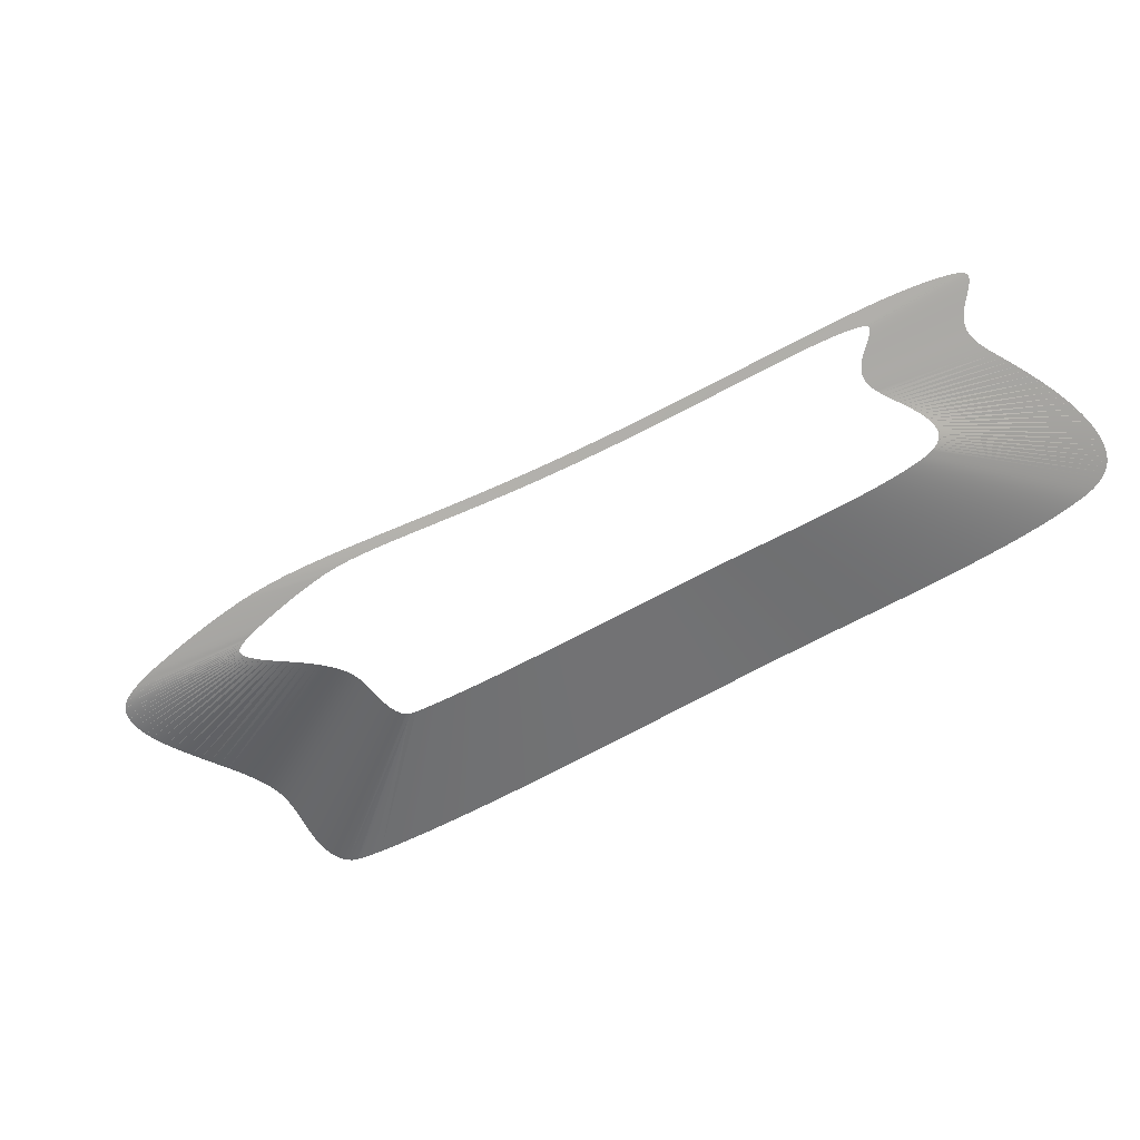
<metadata>
{"format":"obj","ext":"obj","renderer":"f3d","projection":"perspective","resolution":1024,"background":"white","views":[{"elev":-74.5,"azim":-156.0,"up":"+Y"}]}
</metadata>
<code>
v 223.2 67.68 -12.48
v 153.6 51.12 -16.88
v 221.8 72.7 -12.66
v 154.6 47.65 -16.88
v 152.7 53.91 -16.88
v 220.5 76.85 -12.78
v 151.9 56.25 -16.88
v 219.1 80.4 -12.85
v 151 58.52 -16.88
v 217.8 83.73 -12.9
v 149.8 61.09 -16.88
v 216.2 87.25 -12.93
v 148.5 64 -16.88
v 214.5 91.08 -12.95
v 147.2 67 -16.88
v 212.7 95.03 -12.95
v 145.7 70.05 -16.88
v 210.8 99.06 -12.95
v 144.3 73.12 -16.88
v 208.9 103.1 -12.94
v 142.8 76.17 -16.88
v 206.9 107.1 -12.93
v 141.3 79.19 -16.88
v 204.9 111.2 -12.92
v 139.7 82.17 -16.88
v 202.9 115.1 -12.9
v 138.2 85.11 -16.88
v 200.8 119.1 -12.89
v 136.6 88 -16.88
v 198.7 122.9 -12.87
v 135 90.83 -16.88
v 196.5 126.8 -12.86
v 133.4 93.59 -16.88
v 194.3 130.5 -12.84
v 131.7 96.28 -16.88
v 192.1 134.2 -12.82
v 130.1 98.88 -16.88
v 189.8 137.7 -12.8
v 128.4 101.4 -16.88
v 187.6 141.2 -12.78
v 126.8 103.8 -16.88
v 185.3 144.5 -12.76
v 125.1 106.1 -16.88
v 183 147.7 -12.73
v 123.5 108.3 -16.88
v 180.7 150.8 -12.71
v 121.9 110.3 -16.88
v 178.3 153.7 -12.68
v 120.3 112.2 -16.88
v 176 156.5 -12.65
v 118.7 114 -16.88
v 173.8 159 -12.62
v 117.4 115.4 -16.88
v 171.7 161.3 -12.59
v 116.2 116.6 -16.88
v 169.7 163.2 -12.54
v 115.1 117.6 -16.88
v 167.6 165.1 -12.49
v 113.7 118.6 -16.88
v 165.1 167 -12.44
v 111.9 119.9 -16.88
v 162.2 169 -12.39
v 109.9 121.1 -16.88
v 158.9 171 -12.35
v 107.9 122.2 -16.88
v 155.5 172.9 -12.3
v 105.9 123.1 -16.88
v 152 174.5 -12.26
v 104.1 123.8 -16.88
v 148.7 175.8 -12.21
v 102.1 124.4 -16.88
v 145.1 176.8 -12.18
v 99.87 124.9 -16.88
v 141.3 177.7 -12.15
v 97.27 125.3 -16.88
v 137.1 178.3 -12.13
v 94.26 125.6 -16.88
v 132.5 178.8 -12.11
v 90.86 125.8 -16.88
v 127.5 179.1 -12.1
v 87.07 125.9 -16.88
v 122.1 179.2 -12.09
v 82.92 125.8 -16.88
v 116.3 179.1 -12.09
v 78.4 125.6 -16.88
v 110.1 178.8 -12.08
v 73.5 125.3 -16.88
v 103.6 178.3 -12.08
v 68.26 124.8 -16.88
v 96.64 177.7 -12.08
v 62.7 124.3 -16.88
v 89.37 177 -12.08
v 56.83 123.6 -16.88
v 81.77 176.2 -12.08
v 50.65 123 -16.88
v 73.85 175.3 -12.08
v 44.17 122.3 -16.88
v 65.61 174.5 -12.08
v 37.41 121.6 -16.88
v 57.07 173.6 -12.08
v 30.37 121 -16.88
v 48.24 172.8 -12.08
v 23.07 120.4 -16.88
v 39.12 172.1 -12.08
v 15.5 120 -16.88
v 29.74 171.6 -12.08
v 7.689 119.7 -16.88
v 20.09 171.3 -12.09
v -0.3704 119.6 -16.88
v 10.18 171.2 -12.09
v -8.743 119.8 -16.88
v -0.06603 171.4 -12.1
v -17.47 120.3 -16.88
v -10.74 172 -12.11
v -26.59 121.1 -16.88
v -21.9 173 -12.12
v -36.09 122.3 -16.88
v -33.58 174.5 -12.13
v -45.76 123.9 -16.88
v -45.55 176.4 -12.14
v -55.51 125.7 -16.88
v -57.66 178.6 -12.15
v -65.22 127.7 -16.88
v -69.73 181.2 -12.16
v -74.71 130 -16.88
v -81.56 184 -12.17
v -83.93 132.4 -16.88
v -93.09 187 -12.18
v -92.86 134.9 -16.88
v -104.3 190.1 -12.19
v -101.5 137.4 -16.88
v -115.2 193.3 -12.19
v -109.9 139.9 -16.88
v -125.8 196.5 -12.2
v -117.9 142.4 -16.88
v -136.1 199.6 -12.2
v -125.6 144.7 -16.88
v -146.1 202.7 -12.2
v -133 146.9 -16.88
v -155.7 205.5 -12.19
v -140.1 149 -16.88
v -164.9 208.2 -12.19
v -146.8 150.9 -16.88
v -173.7 210.7 -12.18
v -153.2 152.5 -16.88
v -182.1 212.8 -12.17
v -159.1 153.8 -16.88
v -190.1 214.7 -12.16
v -164.5 154.9 -16.88
v -197.6 216.1 -12.14
v -169.6 155.7 -16.88
v -204.7 217.2 -12.13
v -174.1 156.2 -16.88
v -211.2 218 -12.11
v -178.1 156.5 -16.88
v -217.2 218.3 -12.1
v -181.6 156.5 -16.88
v -222.7 218.3 -12.08
v -184.6 156.2 -16.88
v -227.6 218 -12.08
v -187.1 155.9 -16.88
v -232.1 217.3 -12.08
v -189.3 155.3 -16.88
v -236.2 216.3 -12.09
v -191.4 154.6 -16.88
v -240.1 215 -12.1
v -193.4 153.7 -16.88
v -243.9 213.3 -12.13
v -195.1 152.8 -16.88
v -247.3 211.4 -12.17
v -196.6 151.8 -16.88
v -250.3 209.4 -12.22
v -197.7 150.8 -16.88
v -252.9 207.2 -12.28
v -198.6 149.9 -16.88
v -255.1 205 -12.35
v -199.2 149.1 -16.88
v -256.9 202.8 -12.43
v -199.7 148.4 -16.88
v -258.3 200.6 -12.53
v -200 147.8 -16.88
v -259.4 198.4 -12.63
v -200.2 147.3 -16.88
v -260.3 196.1 -12.74
v -200.4 146.3 -16.88
v -260.9 193.5 -12.86
v -260.3 196.1 -12.74
v -200.2 147.3 -16.88
v -259.4 198.4 -12.63
v -200 147.8 -16.88
v -200.7 144.9 -16.88
v -261.4 190.4 -12.96
v -200.8 142.8 -16.88
v -261.8 186.6 -13.04
v -200.9 140.1 -16.88
v -261.8 182.2 -13.11
v -200.8 136.8 -16.88
v -261.6 177.2 -13.18
v -200.4 133 -16.88
v -261.2 171.7 -13.23
v -199.9 128.7 -16.88
v -260.4 165.6 -13.27
v -199.1 123.8 -16.88
v -259.3 159 -13.3
v -198.1 118.5 -16.88
v -258 151.9 -13.33
v -197 112.7 -16.88
v -256.5 144.3 -13.34
v -195.7 106.6 -16.88
v -254.9 136.4 -13.35
v -194.3 100 -16.88
v -253.1 128 -13.35
v -192.9 93.13 -16.88
v -251.3 119.3 -13.34
v -191.5 85.88 -16.88
v -249.5 110.2 -13.33
v -190.1 78.28 -16.88
v -247.8 100.7 -13.3
v -188.9 70.35 -16.88
v -246.3 90.9 -13.27
v -187.8 62.11 -16.88
v -245 80.8 -13.24
v -187 53.59 -16.88
v -244 70.44 -13.19
v -186.5 44.9 -16.88
v -243.4 59.9 -13.14
v -186.4 36.18 -16.88
v -243.3 49.31 -13.06
v -186.6 27.44 -16.88
v -243.5 38.68 -12.93
v -187.1 18.7 -16.88
v -244.1 28.04 -12.72
v -188 10.08 -16.88
v -245.2 17.51 -12.41
v -189.1 1.685 -16.88
v -246.5 7.137 -11.99
v -190.3 -6.501 -16.88
v -190.3 -6.501 -16.88
v -248.1 -3.075 -11.46
v -191.7 -14.48 -16.87
v -249.8 -13.14 -10.8
v -191.7 -14.48 -16.87
v -248.1 -3.075 -11.46
v -193 -22.33 -16.87
v -251.5 -23.1 -9.993
v -193 -22.33 -16.87
v -249.8 -13.14 -10.8
v -194.4 -30.09 -16.87
v -253.3 -33 -9.059
v -194.4 -30.09 -16.87
v -251.5 -23.1 -9.993
v -195.9 -37.77 -16.87
v -255.2 -42.83 -8.015
v -195.9 -37.77 -16.87
v -253.3 -33 -9.059
v -197.2 -45.35 -16.87
v -256.9 -52.57 -6.876
v -197.2 -45.35 -16.87
v -255.2 -42.83 -8.015
v -198.6 -52.83 -16.87
v -258.7 -62.23 -5.659
v -198.6 -52.83 -16.87
v -256.9 -52.57 -6.876
v -199.9 -60.2 -16.87
v -260.3 -71.79 -4.382
v -199.9 -60.2 -16.87
v -258.7 -62.23 -5.659
v -201.1 -67.43 -16.87
v -261.9 -81.2 -3.059
v -201.1 -67.43 -16.87
v -260.3 -71.79 -4.382
v -202.1 -74.5 -16.87
v -263.3 -90.45 -1.708
v -202.1 -74.5 -16.87
v -261.9 -81.2 -3.059
v -203.1 -81.38 -16.87
v -264.5 -99.52 -0.3451
v -203.1 -81.38 -16.87
v -263.3 -90.45 -1.708
v -203.9 -88.06 -16.87
v -265.6 -108.4 1.013
v -203.9 -88.06 -16.87
v -264.5 -99.52 -0.3451
v -204.5 -94.49 -16.87
v -266.4 -116.9 2.351
v -204.5 -94.49 -16.87
v -265.6 -108.4 1.013
v -204.9 -100.6 -16.87
v -267 -125.2 3.651
v -204.9 -100.6 -16.87
v -266.4 -116.9 2.351
v -205.2 -106.5 -16.87
v -267.3 -133.2 4.897
v -205.2 -106.5 -16.87
v -267 -125.2 3.651
v -205.3 -112 -16.86
v -267.4 -140.7 6.076
v -205.3 -112 -16.86
v -267.3 -133.2 4.897
v -205.1 -117.1 -16.86
v -267.3 -147.9 7.172
v -205.1 -117.1 -16.86
v -267.4 -140.7 6.076
v -204.8 -121.8 -16.86
v -266.8 -154.6 8.171
v -204.8 -121.8 -16.86
v -267.3 -147.9 7.172
v -204.3 -126.1 -16.86
v -266.1 -160.8 9.058
v -204.3 -126.1 -16.86
v -266.8 -154.6 8.171
v -203.7 -129.9 -16.86
v -265.1 -166.5 9.827
v -203.7 -129.9 -16.86
v -266.1 -160.8 9.058
v -202.9 -133.2 -16.86
v -263.9 -171.7 10.47
v -202.9 -133.2 -16.86
v -265.1 -166.5 9.827
v -202 -136.1 -16.86
v -262.5 -176.4 10.99
v -202 -136.1 -16.86
v -263.9 -171.7 10.47
v -201 -138.8 -16.86
v -260.7 -180.8 11.38
v -201 -138.8 -16.86
v -262.5 -176.4 10.99
v -199.8 -141.3 -16.86
v -258.8 -185 11.65
v -199.8 -141.3 -16.86
v -260.7 -180.8 11.38
v -198.6 -143.5 -16.86
v -256.7 -188.7 11.83
v -197.3 -145.5 -16.86
v -254.5 -192.1 11.93
v -196.1 -147.1 -16.86
v -252.3 -195 11.95
v -194.8 -148.5 -16.86
v -250 -197.7 11.93
v -193.4 -149.9 -16.86
v -247.5 -200.1 11.87
v -191.7 -151.4 -16.86
v -244.7 -202.5 11.82
v -189.8 -152.9 -16.86
v -241.7 -205 11.77
v -187.7 -154.4 -16.86
v -238.4 -207.3 11.73
v -185.4 -155.9 -16.86
v -235 -209.6 11.7
v -183 -157.4 -16.86
v -231.3 -211.8 11.66
v -180.4 -158.8 -16.86
v -227.5 -213.9 11.63
v -177.6 -160.2 -16.86
v -223.5 -215.9 11.61
v -174.7 -161.5 -16.86
v -219.3 -217.8 11.59
v -171.7 -162.8 -16.86
v -214.9 -219.6 11.57
v -168.4 -164 -16.86
v -210.3 -221.3 11.55
v -165 -165.2 -16.86
v -205.6 -222.9 11.53
v -161.5 -166.3 -16.86
v -200.7 -224.5 11.52
v -157.8 -167.3 -16.86
v -195.7 -225.9 11.51
v -154 -168.4 -16.86
v -190.5 -227.3 11.5
v -150.1 -169.3 -16.86
v -185.2 -228.6 11.49
v -146 -170.3 -16.86
v -179.7 -229.9 11.48
v -141.8 -171.2 -16.86
v -174.2 -231.1 11.48
v -137.6 -172 -16.86
v -168.5 -232.2 11.47
v -133.2 -172.8 -16.86
v -162.8 -233.3 11.47
v -128.7 -173.6 -16.86
v -157 -234.3 11.46
v -124.2 -174.4 -16.86
v -151.1 -235.3 11.46
v -119.5 -175.2 -16.86
v -145 -236.3 11.46
v -114.7 -176 -16.86
v -138.8 -237.4 11.46
v -109.5 -176.8 -16.86
v -132.3 -238.4 11.46
v -104.1 -177.8 -16.86
v -125.5 -239.6 11.47
v -98.45 -178.8 -16.86
v -118.4 -241 11.47
v -92.53 -180 -16.86
v -110.9 -242.4 11.47
v -86.38 -181.3 -16.86
v -103.2 -244 11.48
v -80.03 -182.6 -16.86
v -95.2 -245.7 11.48
v -73.5 -184.1 -16.86
v -86.96 -247.6 11.49
v -66.87 -185.6 -16.86
v -78.54 -249.6 11.49
v -60.15 -187.2 -16.86
v -69.98 -251.6 11.49
v -53.36 -188.9 -16.86
v -61.3 -253.7 11.49
v -46.54 -190.5 -16.86
v -52.55 -255.8 11.49
v -39.7 -192.1 -16.86
v -43.75 -257.8 11.49
v -32.86 -193.7 -16.86
v -34.92 -259.9 11.49
v -26.05 -195.3 -16.86
v -26.11 -261.9 11.48
v -19.29 -196.8 -16.86
v -17.34 -263.9 11.48
v -12.61 -198.2 -16.86
v -8.646 -265.7 11.48
v -6.055 -199.5 -16.86
v -0.07414 -267.5 11.47
v 0.3512 -200.7 -16.86
v 8.336 -269 11.47
v 6.575 -201.8 -16.86
v 16.55 -270.5 11.46
v 12.58 -202.8 -16.86
v 24.51 -271.7 11.45
v 18.31 -203.5 -16.86
v 32.17 -272.7 11.45
v 23.72 -204.1 -16.86
v 39.47 -273.6 11.44
v 28.77 -204.6 -16.86
v 46.38 -274.2 11.43
v 33.43 -204.8 -16.86
v 52.82 -274.5 11.42
v 37.59 -204.9 -16.86
v 58.71 -274.6 11.41
v 41.16 -204.8 -16.86
v 63.94 -274.5 11.41
v 44.05 -204.7 -16.86
v 68.42 -274.2 11.4
v 46.78 -203.9 -16.86
v 72.16 -273.8 11.4
v 46.78 -203.9 -16.86
v 75.14 -273.2 11.4
v 77.3 -272.6 11.41
v 68.42 -274.2 11.4
v 44.05 -204.7 -16.86
v 46.78 -203.9 -16.86
v 78.6 -272.1 11.44
v -260.9 193.5 -12.86
v -200.4 146.3 -16.88
v 78.6 -272.1 11.44
v 46.78 -203.9 -16.86
v 79.31 -271.7 11.49
v 48.73 -202.2 -16.86
v 83.83 -266.9 11.75
v 79.31 -271.7 11.49
v 46.78 -203.9 -16.86
v 79.92 -271.3 11.55
v 80.87 -270.4 11.62
v 82.23 -269 11.69
v 46.78 -203.9 -16.86
v 83.83 -266.9 11.75
v 48.73 -202.2 -16.86
v 85.63 -264.3 11.81
v 49.92 -200.2 -16.86
v 87.58 -261 11.86
v 51.28 -197.6 -16.86
v 89.66 -257.1 11.9
v 52.77 -194.5 -16.86
v 91.82 -252.5 11.94
v 54.33 -190.9 -16.86
v 94.02 -247.4 11.98
v 55.93 -186.9 -16.86
v 96.22 -241.9 12.01
v 57.54 -182.4 -16.86
v 98.42 -235.9 12.03
v 59.17 -177.7 -16.86
v 100.6 -229.5 12.05
v 60.81 -172.6 -16.86
v 102.8 -222.7 12.07
v 62.45 -167.2 -16.86
v 104.9 -215.7 12.08
v 64.1 -161.7 -16.86
v 107.1 -208.4 12.09
v 65.77 -155.9 -16.86
v 109.2 -201 12.1
v 67.46 -149.9 -16.86
v 111.4 -193.3 12.1
v 69.18 -143.9 -16.86
v 113.6 -185.5 12.1
v 70.96 -137.7 -16.86
v 115.9 -177.7 12.1
v 72.8 -131.4 -16.86
v 118.2 -169.7 12.09
v 74.73 -125 -16.86
v 120.6 -161.8 12.07
v 76.77 -118.7 -16.86
v 123.2 -153.8 12.06
v 78.95 -112.2 -16.86
v 125.8 -145.9 12.03
v 81.37 -105.6 -16.86
v 128.8 -137.8 11.97
v 84.11 -98.82 -16.86
v 132.1 -129.5 11.86
v 87.24 -91.73 -16.86
v 136 -120.9 11.67
v 90.79 -84.36 -16.86
v 140.3 -111.9 11.38
v 94.67 -76.89 -16.86
v 145.1 -102.7 10.97
v 98.8 -69.39 -16.86
v 150.2 -93.37 10.44
v 103.1 -61.94 -16.86
v 103.1 -61.94 -16.86
v 155.6 -84.13 9.777
v 107.6 -54.71 -16.86
v 107.6 -54.71 -16.86
v 161.1 -75.13 8.961
v 112 -47.74 -16.86
v 166.7 -66.39 8.017
v 112 -47.74 -16.86
v 161.1 -75.13 8.961
v 116.5 -41.01 -16.86
v 172.3 -57.91 6.961
v 116.5 -41.01 -16.86
v 166.7 -66.39 8.017
v 120.9 -34.51 -16.87
v 177.9 -49.67 5.814
v 120.9 -34.51 -16.87
v 172.3 -57.91 6.961
v 125.1 -28.24 -16.87
v 183.3 -41.65 4.592
v 125.1 -28.24 -16.87
v 177.9 -49.67 5.814
v 129.3 -22.18 -16.87
v 188.6 -33.85 3.314
v 129.3 -22.18 -16.87
v 183.3 -41.65 4.592
v 133.2 -16.34 -16.87
v 193.7 -26.27 1.996
v 133.2 -16.34 -16.87
v 188.6 -33.85 3.314
v 136.9 -10.71 -16.87
v 198.6 -18.91 0.6575
v 136.9 -10.71 -16.87
v 193.7 -26.27 1.996
v 140.4 -5.311 -16.87
v 203.2 -11.76 -0.6856
v 140.4 -5.311 -16.87
v 198.6 -18.91 0.6575
v 143.5 -0.1277 -16.87
v 207.4 -4.822 -2.017
v 143.5 -0.1277 -16.87
v 203.2 -11.76 -0.6856
v 146.4 4.813 -16.87
v 211.3 1.883 -3.32
v 146.4 4.813 -16.87
v 207.4 -4.822 -2.017
v 148.9 9.485 -16.87
v 214.7 8.336 -4.577
v 148.9 9.485 -16.87
v 211.3 1.883 -3.32
v 151 13.88 -16.87
v 217.7 14.53 -5.772
v 151 13.88 -16.87
v 214.7 8.336 -4.577
v 152.8 18 -16.87
v 220.2 20.48 -6.895
v 152.8 18 -16.87
v 217.7 14.53 -5.772
v 154.2 21.82 -16.87
v 222.3 26.15 -7.934
v 154.2 21.82 -16.87
v 220.2 20.48 -6.895
v 155.2 25.34 -16.87
v 224 31.56 -8.876
v 155.2 25.34 -16.87
v 222.3 26.15 -7.934
v 156 28.5 -16.87
v 225.2 36.66 -9.709
v 156 28.5 -16.87
v 224 31.56 -8.876
v 156.4 31.38 -16.87
v 225.9 41.54 -10.43
v 156.4 31.38 -16.87
v 225.2 36.66 -9.709
v 156.6 34.12 -16.88
v 226.2 46.34 -11.04
v 156.6 34.12 -16.88
v 225.9 41.54 -10.43
v 156.5 36.91 -16.88
v 226.1 51.23 -11.53
v 156.5 36.91 -16.88
v 226.2 46.34 -11.04
v 156.2 40.18 -16.88
v 225.5 56.55 -11.92
v 156.2 40.18 -16.88
v 226.1 51.23 -11.53
v 155.5 43.89 -16.88
v 224.5 62.17 -12.24
v 155.5 43.89 -16.88
v 225.5 56.55 -11.92
v 224.5 62.17 -12.24
g RaceTrack_002Ground_48_11
f 1 3 2
f 2 4 1
f 5 2 3
f 3 6 5
f 7 5 6
f 6 8 7
f 9 7 8
f 8 10 9
f 11 9 10
f 10 12 11
f 13 11 12
f 12 14 13
f 15 13 14
f 14 16 15
f 17 15 16
f 16 18 17
f 19 17 18
f 18 20 19
f 21 19 20
f 20 22 21
f 23 21 22
f 22 24 23
f 25 23 24
f 24 26 25
f 27 25 26
f 26 28 27
f 29 27 28
f 28 30 29
f 31 29 30
f 30 32 31
f 33 31 32
f 32 34 33
f 35 33 34
f 34 36 35
f 37 35 36
f 36 38 37
f 39 37 38
f 38 40 39
f 41 39 40
f 40 42 41
f 43 41 42
f 42 44 43
f 45 43 44
f 44 46 45
f 47 45 46
f 46 48 47
f 49 47 48
f 48 50 49
f 51 49 50
f 50 52 51
f 53 51 52
f 52 54 53
f 55 53 54
f 54 56 55
f 57 55 56
f 56 58 57
f 59 57 58
f 58 60 59
f 61 59 60
f 60 62 61
f 63 61 62
f 62 64 63
f 65 63 64
f 64 66 65
f 67 65 66
f 66 68 67
f 69 67 68
f 68 70 69
f 71 69 70
f 70 72 71
f 73 71 72
f 72 74 73
f 75 73 74
f 74 76 75
f 77 75 76
f 76 78 77
f 79 77 78
f 78 80 79
f 81 79 80
f 80 82 81
f 83 81 82
f 82 84 83
f 85 83 84
f 84 86 85
f 87 85 86
f 86 88 87
f 89 87 88
f 88 90 89
f 91 89 90
f 90 92 91
f 93 91 92
f 92 94 93
f 95 93 94
f 94 96 95
f 97 95 96
f 96 98 97
f 99 97 98
f 98 100 99
f 101 99 100
f 100 102 101
f 103 101 102
f 102 104 103
f 105 103 104
f 104 106 105
f 107 105 106
f 106 108 107
f 109 107 108
f 108 110 109
f 111 109 110
f 110 112 111
f 113 111 112
f 112 114 113
f 115 113 114
f 114 116 115
f 117 115 116
f 116 118 117
f 119 117 118
f 118 120 119
f 121 119 120
f 120 122 121
f 123 121 122
f 122 124 123
f 125 123 124
f 124 126 125
f 127 125 126
f 126 128 127
f 129 127 128
f 128 130 129
f 131 129 130
f 130 132 131
f 133 131 132
f 132 134 133
f 135 133 134
f 134 136 135
f 137 135 136
f 136 138 137
f 139 137 138
f 138 140 139
f 141 139 140
f 140 142 141
f 143 141 142
f 142 144 143
f 145 143 144
f 144 146 145
f 147 145 146
f 146 148 147
f 149 147 148
f 148 150 149
f 151 149 150
f 150 152 151
f 153 151 152
f 152 154 153
f 155 153 154
f 154 156 155
f 157 155 156
f 156 158 157
f 159 157 158
f 158 160 159
f 161 159 160
f 160 162 161
f 163 161 162
f 162 164 163
f 165 163 164
f 164 166 165
f 167 165 166
f 166 168 167
f 169 167 168
f 168 170 169
f 171 169 170
f 170 172 171
f 173 171 172
f 172 174 173
f 175 173 174
f 174 176 175
f 177 175 176
f 176 178 177
f 179 177 178
f 178 180 179
f 181 179 180
f 180 182 181
f 182 184 183
f 184 186 185
f 185 188 187
f 188 190 189
f 186 192 191
f 193 191 192
f 192 194 193
f 195 193 194
f 194 196 195
f 197 195 196
f 196 198 197
f 199 197 198
f 198 200 199
f 201 199 200
f 200 202 201
f 203 201 202
f 202 204 203
f 205 203 204
f 204 206 205
f 207 205 206
f 206 208 207
f 209 207 208
f 208 210 209
f 211 209 210
f 210 212 211
f 213 211 212
f 212 214 213
f 215 213 214
f 214 216 215
f 217 215 216
f 216 218 217
f 219 217 218
f 218 220 219
f 221 219 220
f 220 222 221
f 223 221 222
f 222 224 223
f 225 223 224
f 224 226 225
f 227 225 226
f 226 228 227
f 229 227 228
f 228 230 229
f 231 229 230
f 230 232 231
f 233 231 232
f 232 234 233
f 235 233 234
f 234 236 235
f 237 235 236
f 236 239 238
f 239 241 240
f 242 237 243
f 241 245 244
f 246 242 247
f 245 249 248
f 250 246 251
f 249 253 252
f 254 250 255
f 253 257 256
f 258 254 259
f 257 261 260
f 262 258 263
f 261 265 264
f 266 262 267
f 265 269 268
f 270 266 271
f 269 273 272
f 274 270 275
f 273 277 276
f 278 274 279
f 277 281 280
f 282 278 283
f 281 285 284
f 286 282 287
f 285 289 288
f 290 286 291
f 289 293 292
f 294 290 295
f 293 297 296
f 298 294 299
f 297 301 300
f 302 298 303
f 301 305 304
f 306 302 307
f 305 309 308
f 310 306 311
f 309 313 312
f 314 310 315
f 313 317 316
f 318 314 319
f 317 321 320
f 322 318 323
f 321 325 324
f 326 322 327
f 325 329 328
f 330 326 331
f 332 330 329
f 329 333 332
f 334 332 333
f 333 335 334
f 336 334 335
f 335 337 336
f 338 336 337
f 337 339 338
f 340 338 339
f 339 341 340
f 342 340 341
f 341 343 342
f 344 342 343
f 343 345 344
f 346 344 345
f 345 347 346
f 348 346 347
f 347 349 348
f 350 348 349
f 349 351 350
f 352 350 351
f 351 353 352
f 354 352 353
f 353 355 354
f 356 354 355
f 355 357 356
f 358 356 357
f 357 359 358
f 360 358 359
f 359 361 360
f 362 360 361
f 361 363 362
f 364 362 363
f 363 365 364
f 366 364 365
f 365 367 366
f 368 366 367
f 367 369 368
f 370 368 369
f 369 371 370
f 372 370 371
f 371 373 372
f 374 372 373
f 373 375 374
f 376 374 375
f 375 377 376
f 378 376 377
f 377 379 378
f 380 378 379
f 379 381 380
f 382 380 381
f 381 383 382
f 384 382 383
f 383 385 384
f 386 384 385
f 385 387 386
f 388 386 387
f 387 389 388
f 390 388 389
f 389 391 390
f 392 390 391
f 391 393 392
f 394 392 393
f 393 395 394
f 396 394 395
f 395 397 396
f 398 396 397
f 397 399 398
f 400 398 399
f 399 401 400
f 402 400 401
f 401 403 402
f 404 402 403
f 403 405 404
f 406 404 405
f 405 407 406
f 408 406 407
f 407 409 408
f 410 408 409
f 409 411 410
f 412 410 411
f 411 413 412
f 414 412 413
f 413 415 414
f 416 414 415
f 415 417 416
f 418 416 417
f 417 419 418
f 420 418 419
f 419 421 420
f 422 420 421
f 421 423 422
f 424 422 423
f 423 425 424
f 426 424 425
f 425 427 426
f 428 426 427
f 427 429 428
f 430 428 429
f 429 431 430
f 432 430 431
f 431 433 432
f 434 432 433
f 433 435 434
f 436 434 435
f 435 437 436
f 438 436 437
f 437 439 438
f 440 438 439
f 439 441 440
f 441 443 442
f 443 445 444
f 445 446 444
f 444 448 447
f 446 450 449
f 191 452 451
f 453 455 454
f 456 454 457
f 458 460 459
f 460 461 459
f 461 462 459
f 462 464 463
f 464 466 465
f 467 465 466
f 466 468 467
f 469 467 468
f 468 470 469
f 471 469 470
f 470 472 471
f 473 471 472
f 472 474 473
f 475 473 474
f 474 476 475
f 477 475 476
f 476 478 477
f 479 477 478
f 478 480 479
f 481 479 480
f 480 482 481
f 483 481 482
f 482 484 483
f 485 483 484
f 484 486 485
f 487 485 486
f 486 488 487
f 489 487 488
f 488 490 489
f 491 489 490
f 490 492 491
f 493 491 492
f 492 494 493
f 495 493 494
f 494 496 495
f 497 495 496
f 496 498 497
f 499 497 498
f 498 500 499
f 501 499 500
f 500 502 501
f 503 501 502
f 502 504 503
f 505 503 504
f 504 506 505
f 507 505 506
f 506 508 507
f 509 507 508
f 508 510 509
f 511 509 510
f 510 512 511
f 513 511 512
f 512 514 513
f 515 513 514
f 514 517 516
f 518 515 517
f 517 520 519
f 520 522 521
f 523 518 524
f 522 526 525
f 527 523 528
f 526 530 529
f 531 527 532
f 530 534 533
f 535 531 536
f 534 538 537
f 539 535 540
f 538 542 541
f 543 539 544
f 542 546 545
f 547 543 548
f 546 550 549
f 551 547 552
f 550 554 553
f 555 551 556
f 554 558 557
f 559 555 560
f 558 562 561
f 563 559 564
f 562 566 565
f 567 563 568
f 566 570 569
f 571 567 572
f 570 574 573
f 575 571 576
f 574 578 577
f 579 575 580
f 578 582 581
f 583 579 584
f 582 586 585
f 587 583 588
f 586 590 589
f 591 587 592
f 590 594 593
f 595 591 596
f 594 598 597
f 599 595 600
f 598 602 601
f 603 599 604
f 602 1 4
f 4 603 605

</code>
